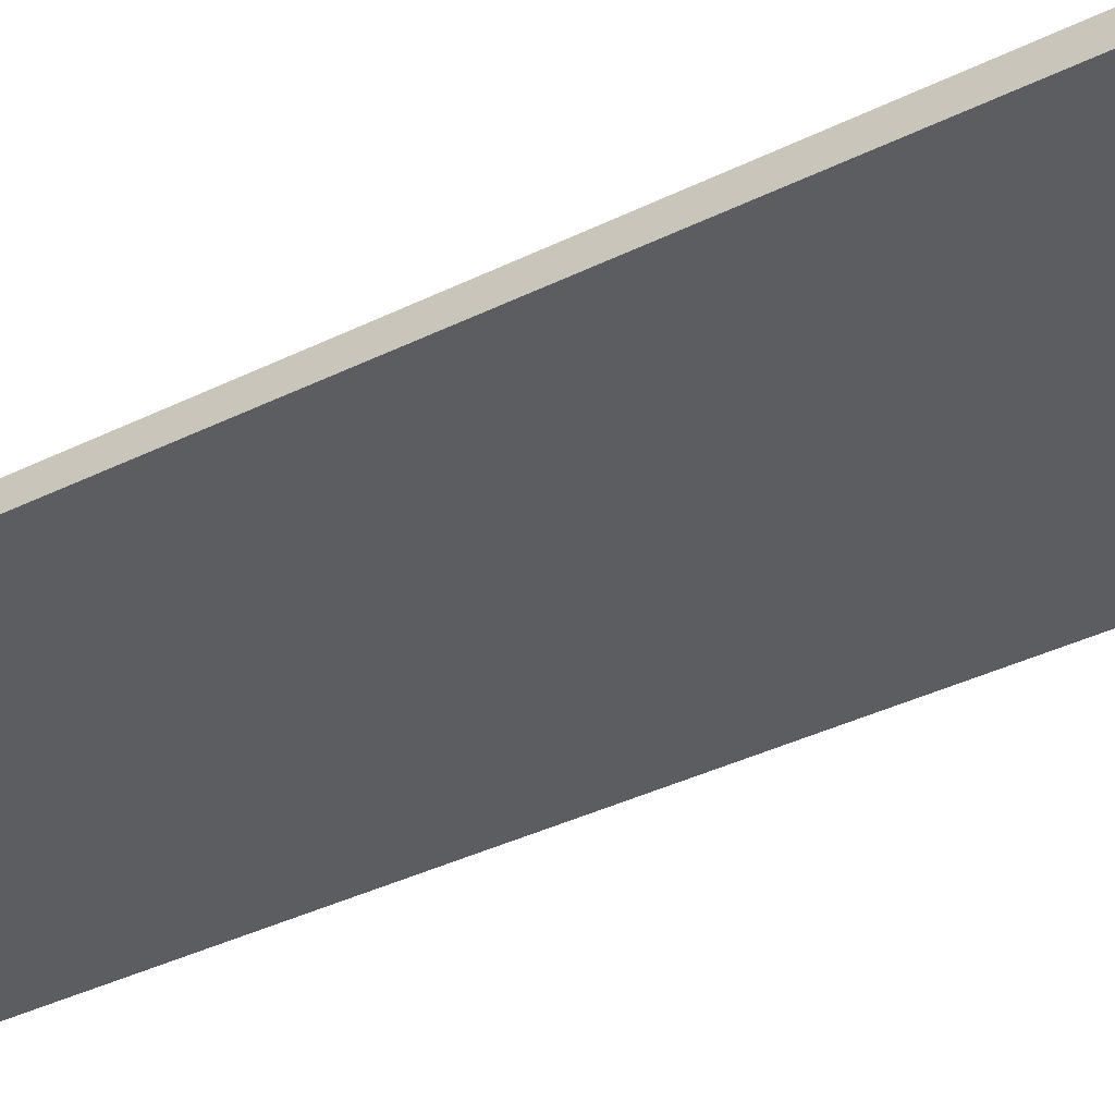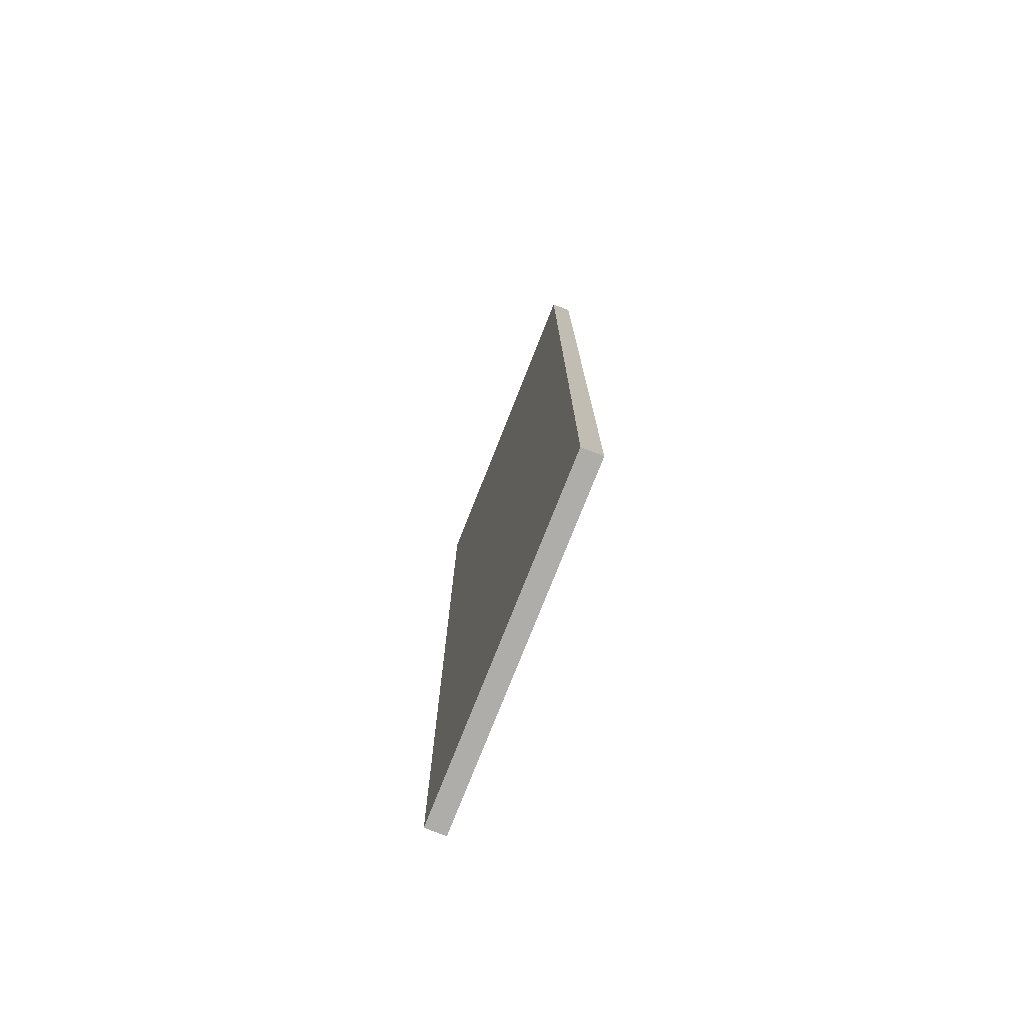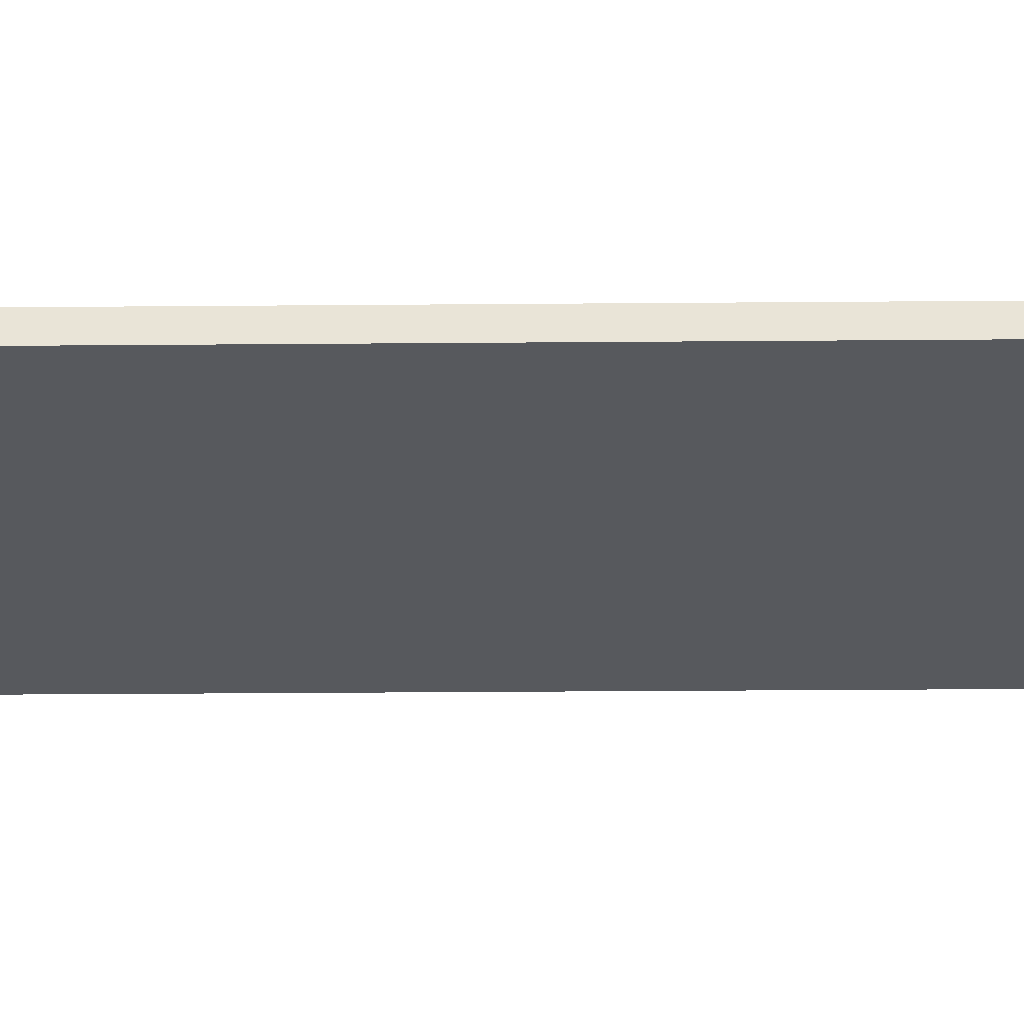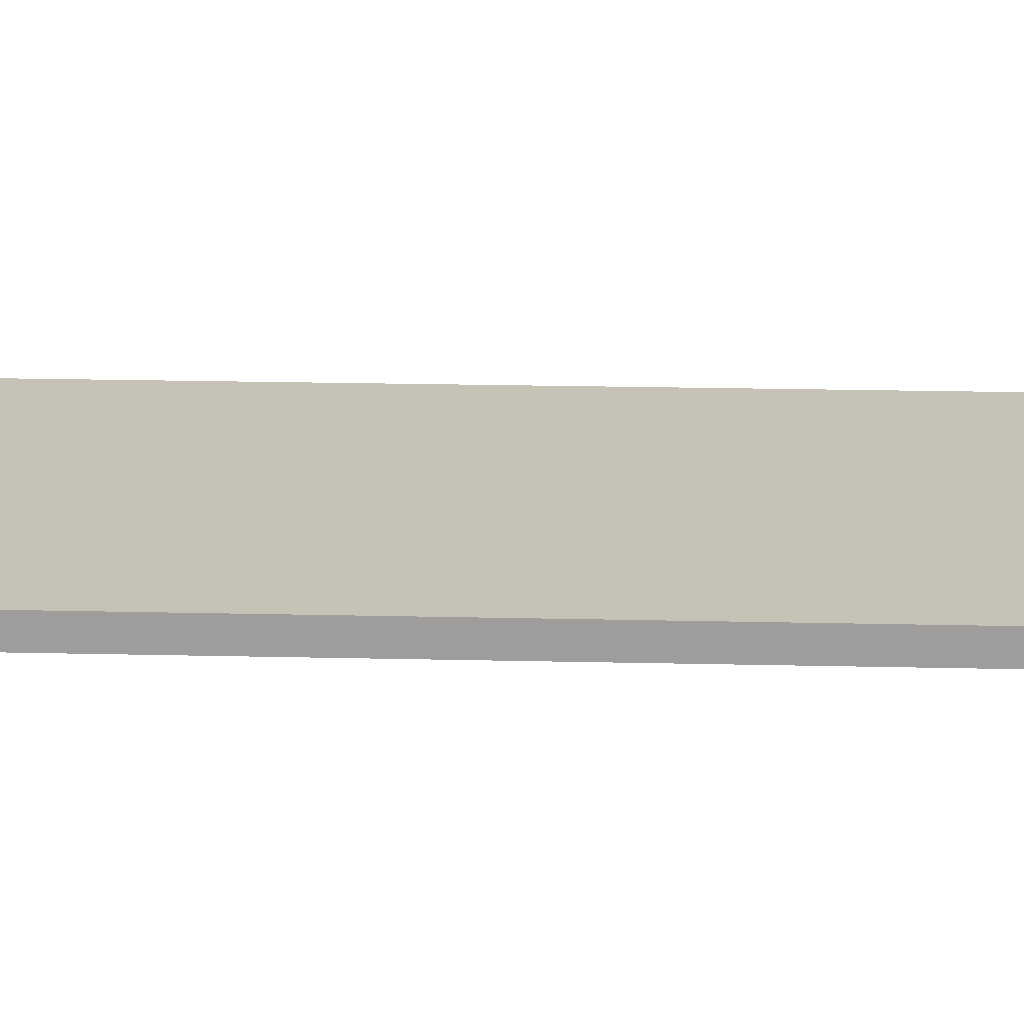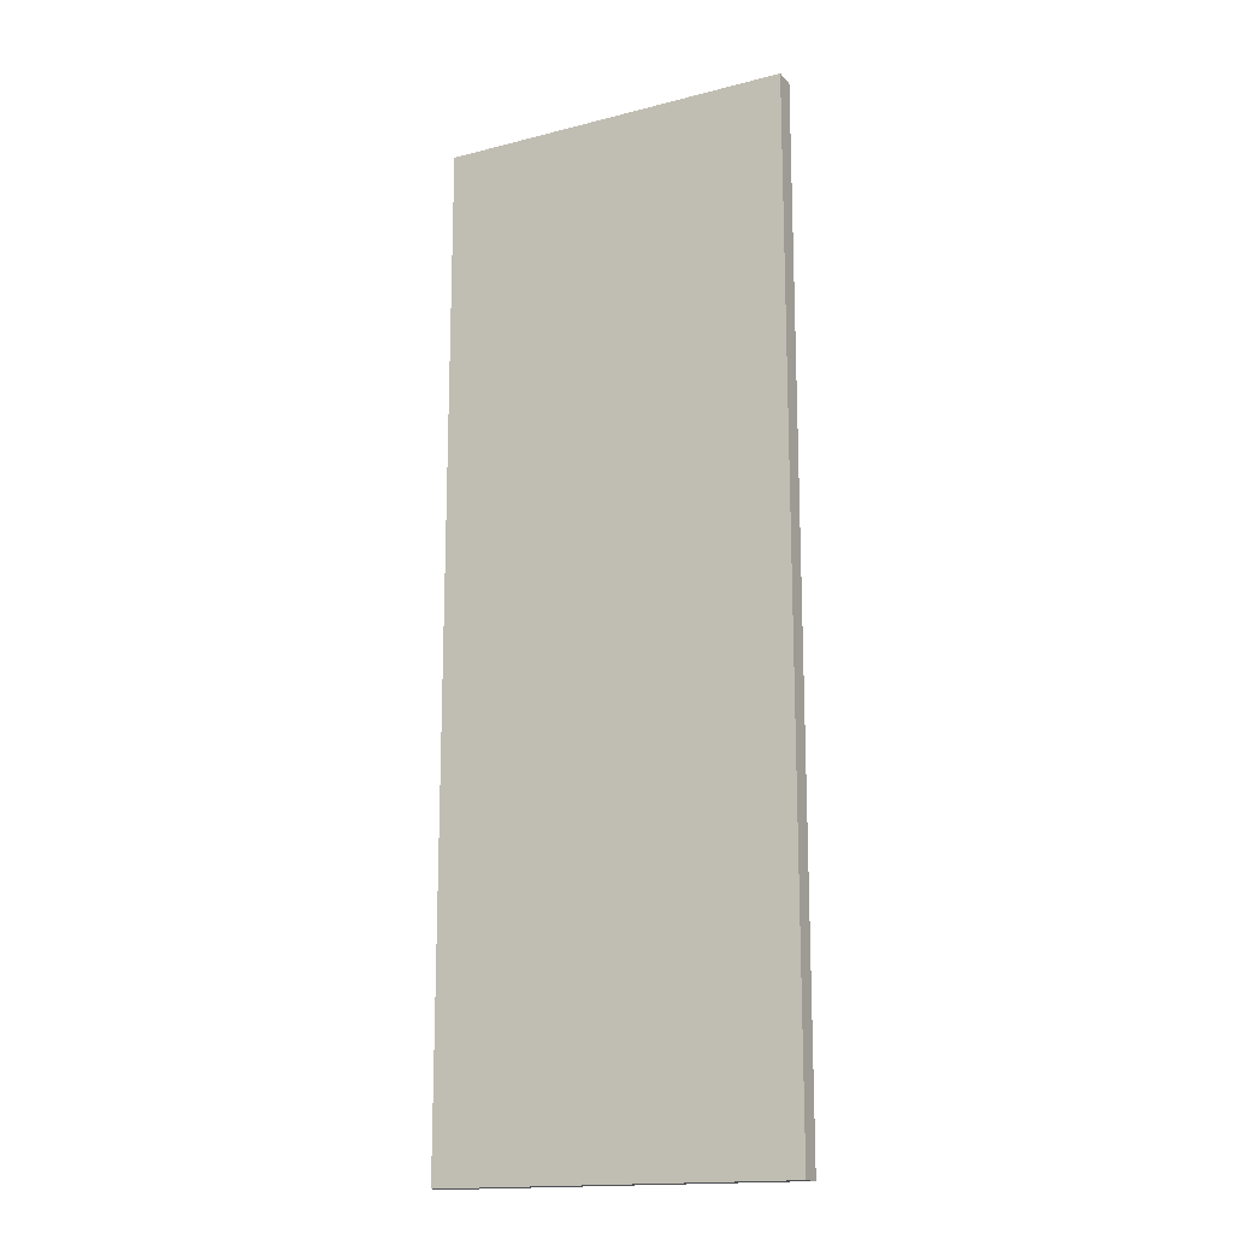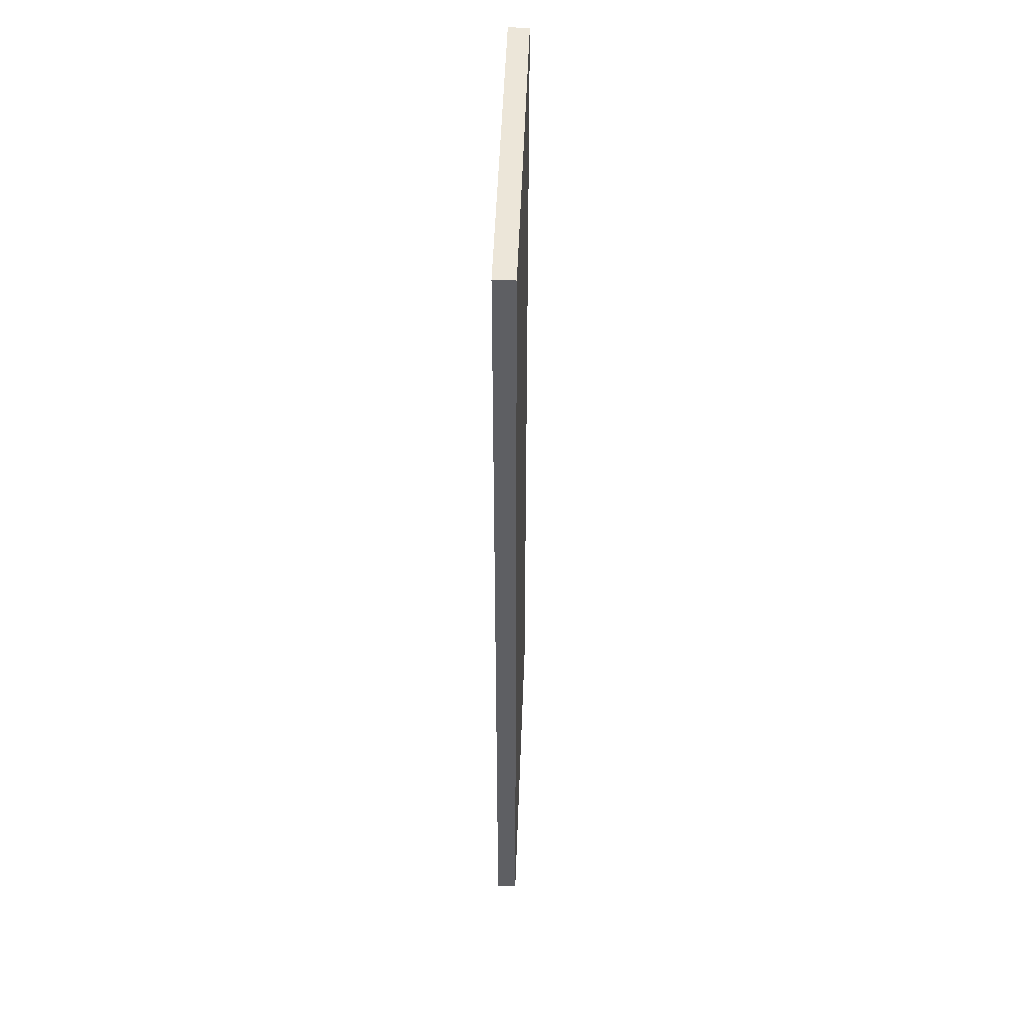
<metadata>
{"format":"obj","ext":"obj","renderer":"f3d","projection":"perspective","resolution":1024,"background":"white","views":[{"elev":-35.7,"azim":-56.6,"up":"+Z"},{"elev":-77.1,"azim":-111.6,"up":"+Y"},{"elev":-29.4,"azim":-89.3,"up":"+Z"},{"elev":19.2,"azim":-87.4,"up":"+Z"},{"elev":-16.6,"azim":27.5,"up":"+Y"},{"elev":49.3,"azim":-87.9,"up":"+Y"}]}
</metadata>
<code>
g Body1
v -1251 0 -2.407e+04
v -1251 0 -2.396e+04
v -1251 2000 -2.396e+04
v -1251 2000 -2.407e+04
v -364.7 0 -2.396e+04
v -364.7 2000 -2.396e+04
v -364.7 0 -2.407e+04
v -364.7 2000 -2.407e+04
f 1 2 4
f 4 2 3
f 5 6 2
f 2 6 3
f 7 5 1
f 1 5 2
f 8 7 4
f 4 7 1
f 6 8 3
f 3 8 4
f 8 6 7
f 7 6 5
g Body2
v -364.7 2000 -2.407e+04
v -364.7 0 -2.407e+04
v -364.7 0 -2.396e+04
v -364.7 2000 -2.396e+04
v 521.4 0 -2.396e+04
v 521.4 2000 -2.396e+04
v 521.4 0 -2.407e+04
v 521.4 2000 -2.407e+04
f 10 11 9
f 9 11 12
f 12 11 14
f 14 11 13
f 11 10 13
f 13 10 15
f 10 9 15
f 15 9 16
f 9 12 16
f 16 12 14
f 13 15 14
f 14 15 16
g Body158
v 521.4 5000 -2.407e+04
v 521.4 2000 -2.407e+04
v -1251 2000 -2.407e+04
v -1251 5000 -2.407e+04
v 521.4 5000 -2.396e+04
v -1251 5000 -2.396e+04
v 521.4 2000 -2.396e+04
v -1251 2000 -2.396e+04
f 17 18 20
f 20 18 19
f 21 17 22
f 22 17 20
f 18 23 19
f 19 23 24
f 23 21 24
f 24 21 22
f 19 24 20
f 20 24 22
f 23 18 21
f 21 18 17

</code>
